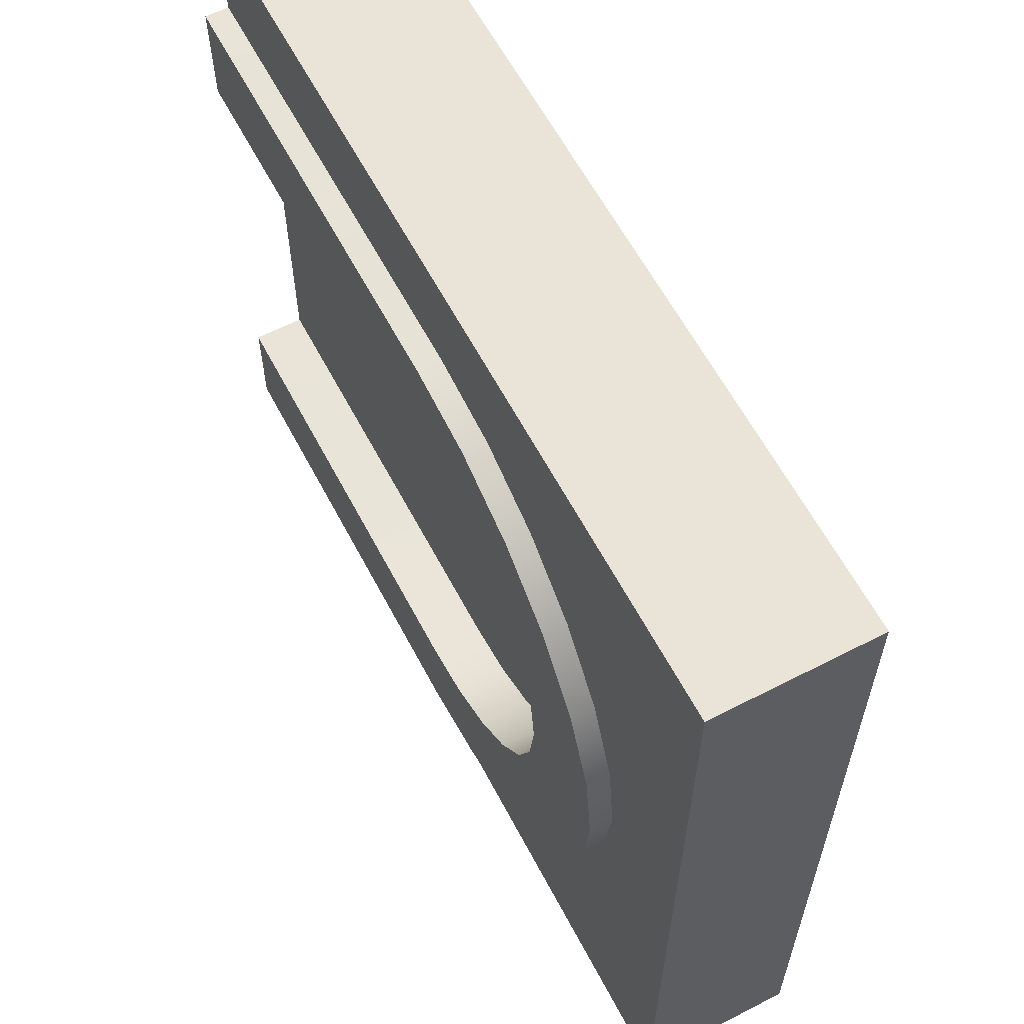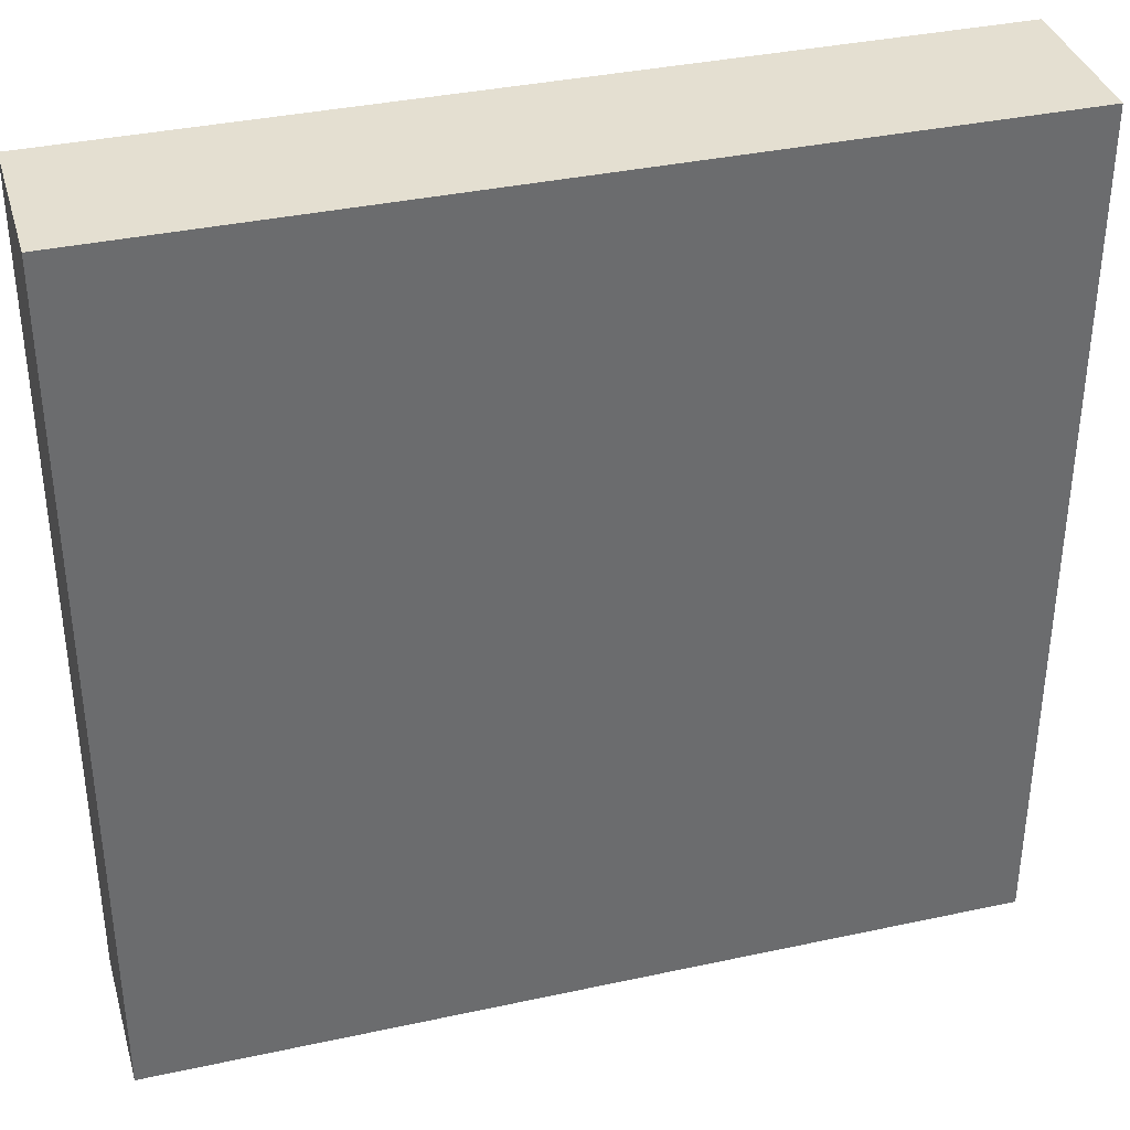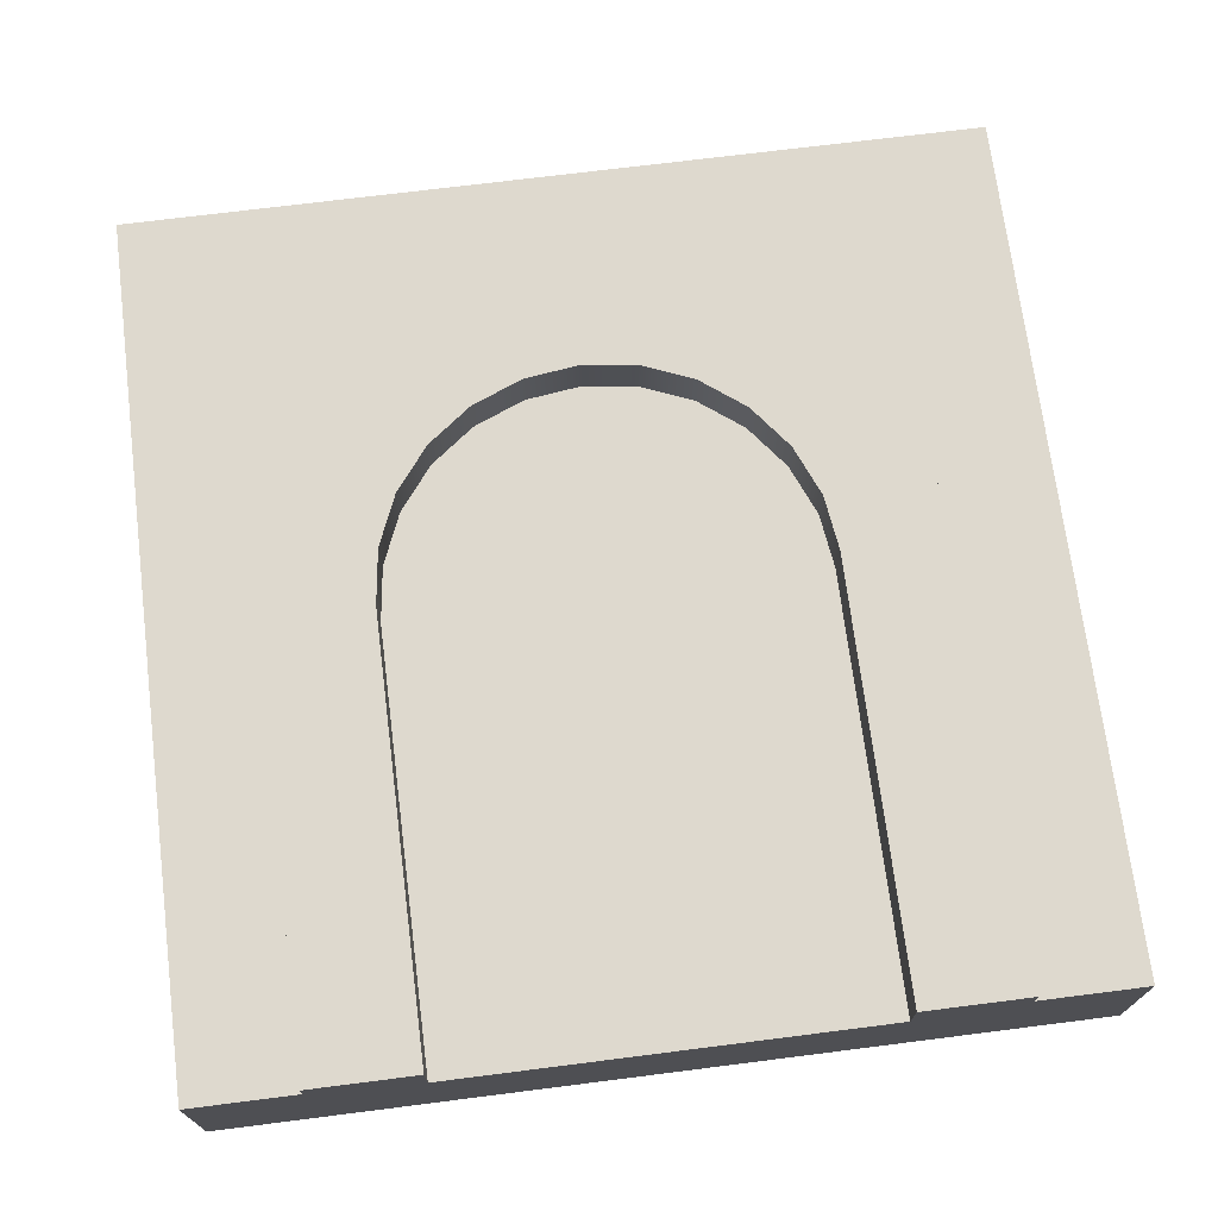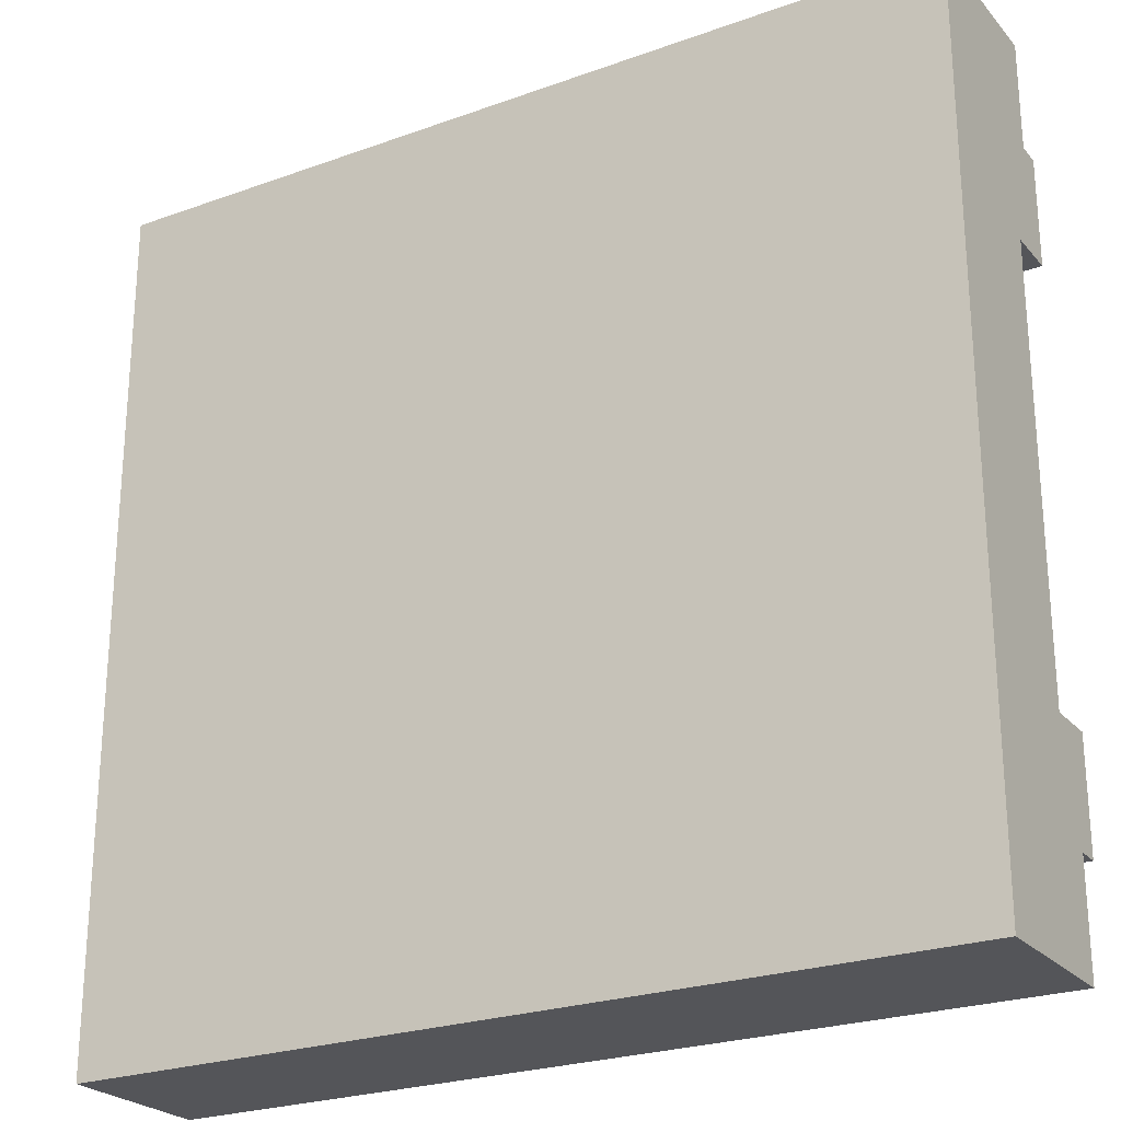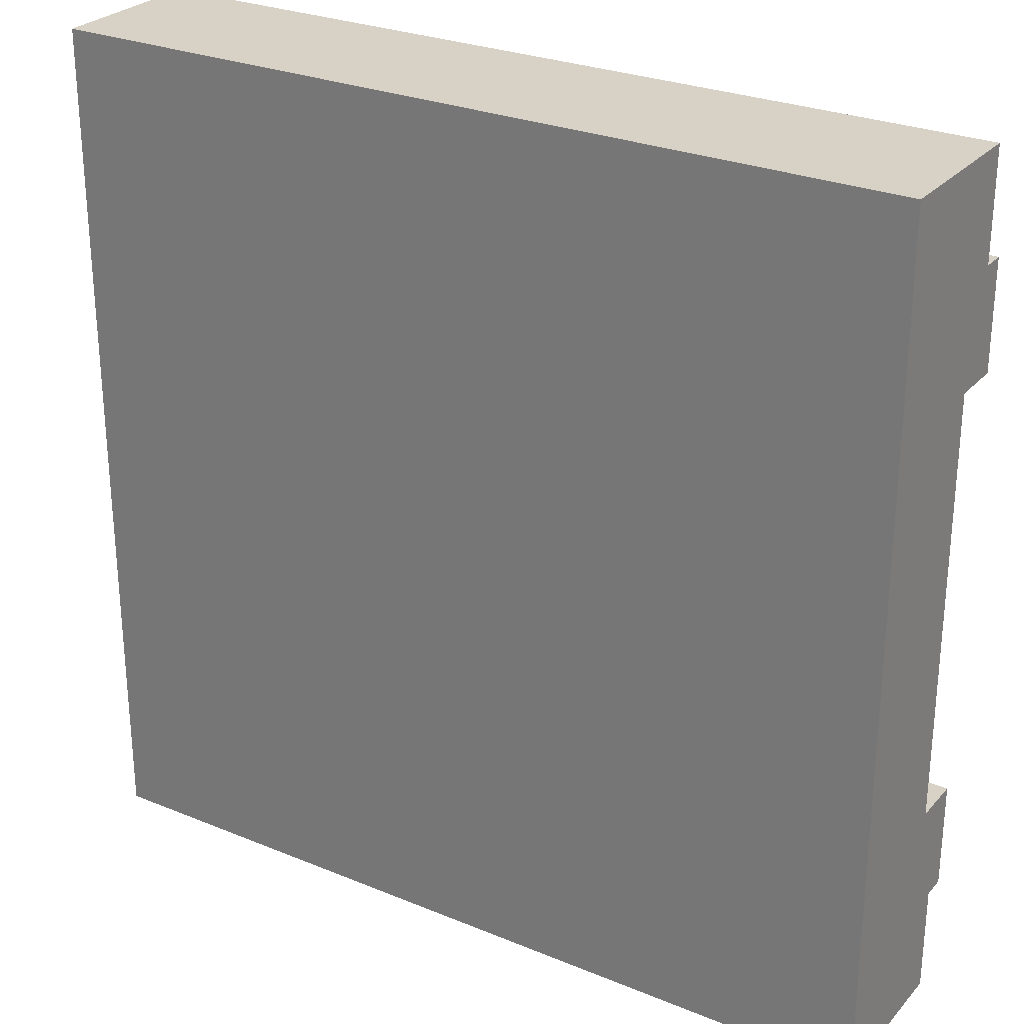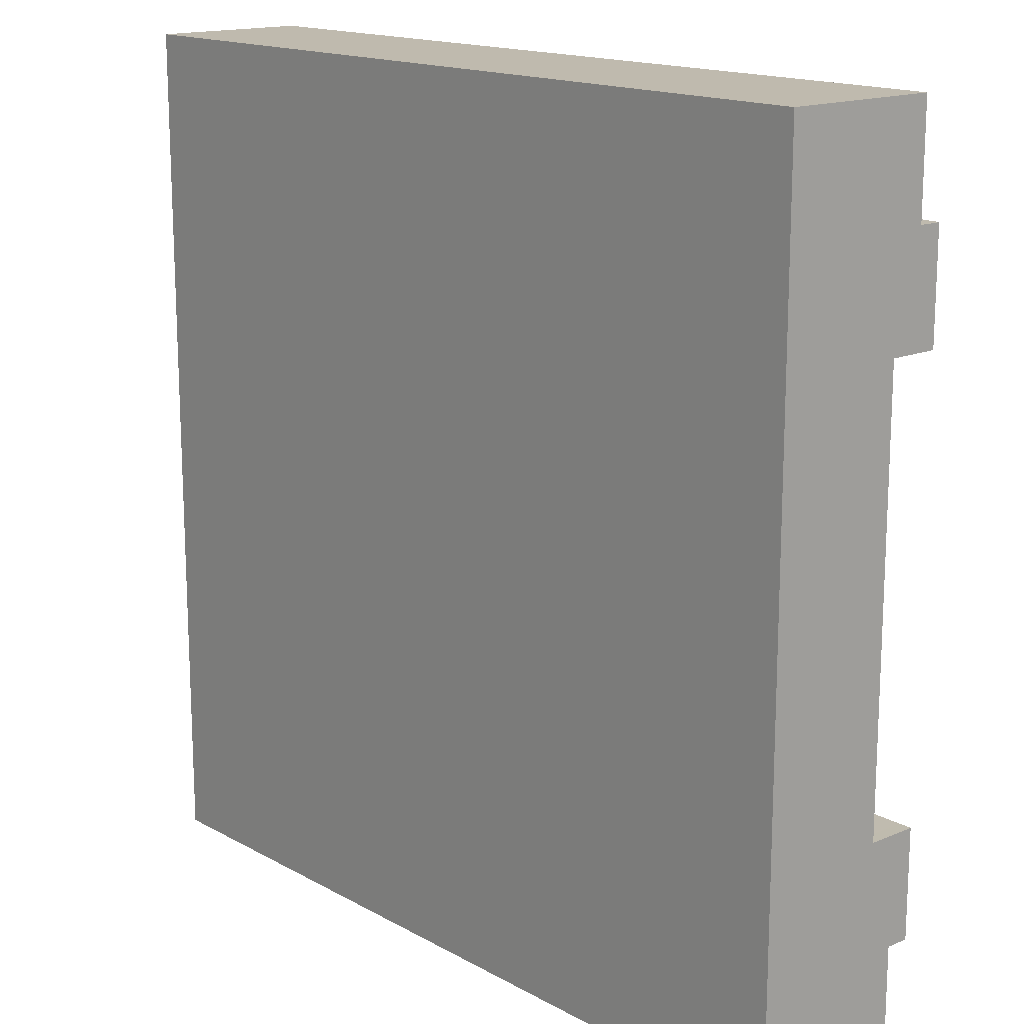
<metadata>
{"format":"obj","ext":"obj","renderer":"f3d","projection":"perspective","resolution":1024,"background":"white","views":[{"elev":61.1,"azim":-117.7,"up":"+Z"},{"elev":36.6,"azim":-15.7,"up":"+Z"},{"elev":71.4,"azim":82.8,"up":"+Y"},{"elev":-24.6,"azim":30.6,"up":"+Z"},{"elev":27.4,"azim":32.3,"up":"+Z"},{"elev":15.8,"azim":48.7,"up":"+Z"}]}
</metadata>
<code>
o Mesh1_Group1_Model.038
v 1.209 0.55 -0.4133
v 1.5 0.55 -0.375
v 1.5 0.63 -0.375
v 1.209 0.63 -0.4133
v 1.209 0.55 -2.587
v 1.5 0.55 -2.625
v 3 0.55 -2.625
v 3 0.55 -3
v 0 0.55 -3
v 0 0.55 -0
v 3 0.55 0
v 3 0.55 -0.375
v 0.9375 0.55 -0.5257
v 0.7045 0.55 -0.7045
v 0.5257 0.55 -0.9375
v 0.4133 0.55 -1.209
v 0.375 0.55 -1.5
v 0.4133 0.55 -1.791
v 0.5257 0.55 -2.062
v 0.7045 0.55 -2.296
v 0.9375 0.55 -2.474
v 1.209 0.63 -2.587
v 1.5 0.63 -2.625
v 0.9375 0.63 -2.474
v 0.7045 0.63 -2.296
v 0.5257 0.63 -2.062
v 0.4133 0.63 -1.791
v 0.375 0.63 -1.5
v 0.4133 0.63 -1.209
v 0.5257 0.63 -0.9375
v 0.7045 0.63 -0.7045
v 0.9375 0.63 -0.5257
v 1.306 0.63 -2.224
v 1.5 0.63 -2.25
v 3 0.63 -2.25
v 3 0.63 -2.625
v 3 0.63 -0.375
v 3 0.63 -0.75
v 1.5 0.63 -0.75
v 1.306 0.63 -0.7756
v 1.125 0.63 -0.8505
v 0.9697 0.63 -0.9697
v 0.8505 0.63 -1.125
v 0.7756 0.63 -1.306
v 0.75 0.63 -1.5
v 0.7756 0.63 -1.694
v 0.8505 0.63 -1.875
v 0.9697 0.63 -2.03
v 1.125 0.63 -2.15
v 1.306 0.455 -2.224
v 1.5 0.455 -2.25
v 1.306 0.455 -0.7756
v 1.5 0.455 -0.75
v 3 0.455 -0.75
v 3 0.455 -2.25
v 1.125 0.455 -2.15
v 0.9697 0.455 -2.03
v 0.8505 0.455 -1.875
v 0.7756 0.455 -1.694
v 0.75 0.455 -1.5
v 0.7756 0.455 -1.306
v 0.8505 0.455 -1.125
v 0.9697 0.455 -0.9697
v 1.125 0.455 -0.8505
v 3 0 -0.375
v 3 0 -0.75
v 3 0 0
v 0 0 -0
v 0 0 -3
v 3 0 -3
v 3 0 -2.625
v 3 0 -2.25
f 6 5 22 23
f 5 21 24 22
f 21 20 25 24
f 20 19 26 25
f 19 18 27 26
f 18 17 28 27
f 17 16 29 28
f 16 15 30 29
f 15 14 31 30
f 14 13 32 31
f 13 1 4 32
f 3 37 38 39
f 52 64 41 40
f 64 63 42 41
f 63 62 43 42
f 62 61 44 43
f 61 60 45 44
f 60 59 46 45
f 59 58 47 46
f 58 57 48 47
f 57 56 49 48
f 56 50 33 49
f 54 53 39 38
f 12 54 38 37
f 71 7 55 72
f 51 55 35 34
f 23 34 35 36
f 4 3 39 40
f 22 33 34 23
f 32 4 40 41
f 31 32 41 42
f 24 49 33 22
f 43 30 31 42
f 25 48 49 24
f 29 30 43 44
f 26 47 48 25
f 45 28 29 44
f 46 47 26 27
f 27 28 45 46
f 50 51 34 33
f 53 52 40 39
f 54 12 65 66
f 2 12 37 3
f 55 7 36 35
f 7 6 23 36
f 1 2 3 4
f 50 52 53 51
f 61 50 59
f 66 72 55 54
f 63 64 52
f 61 62 63
f 59 60 61
f 50 58 59
f 50 56 57
f 55 51 53 54
f 52 61 63
f 50 57 58
f 50 61 52
f 9 10 17
f 67 65 12 11
f 72 66 68 69
f 69 68 10 9
f 70 69 9 8
f 8 7 71 70
f 11 12 2
f 6 7 8
f 10 2 1
f 9 6 8
f 10 11 2
f 5 6 9
f 10 1 13
f 21 5 9
f 10 13 14
f 20 21 9
f 10 14 15
f 19 20 9
f 10 15 16
f 18 19 9
f 10 16 17
f 17 18 9
f 68 66 65
f 69 71 72
f 71 69 70
f 65 67 68
f 68 67 11 10

</code>
